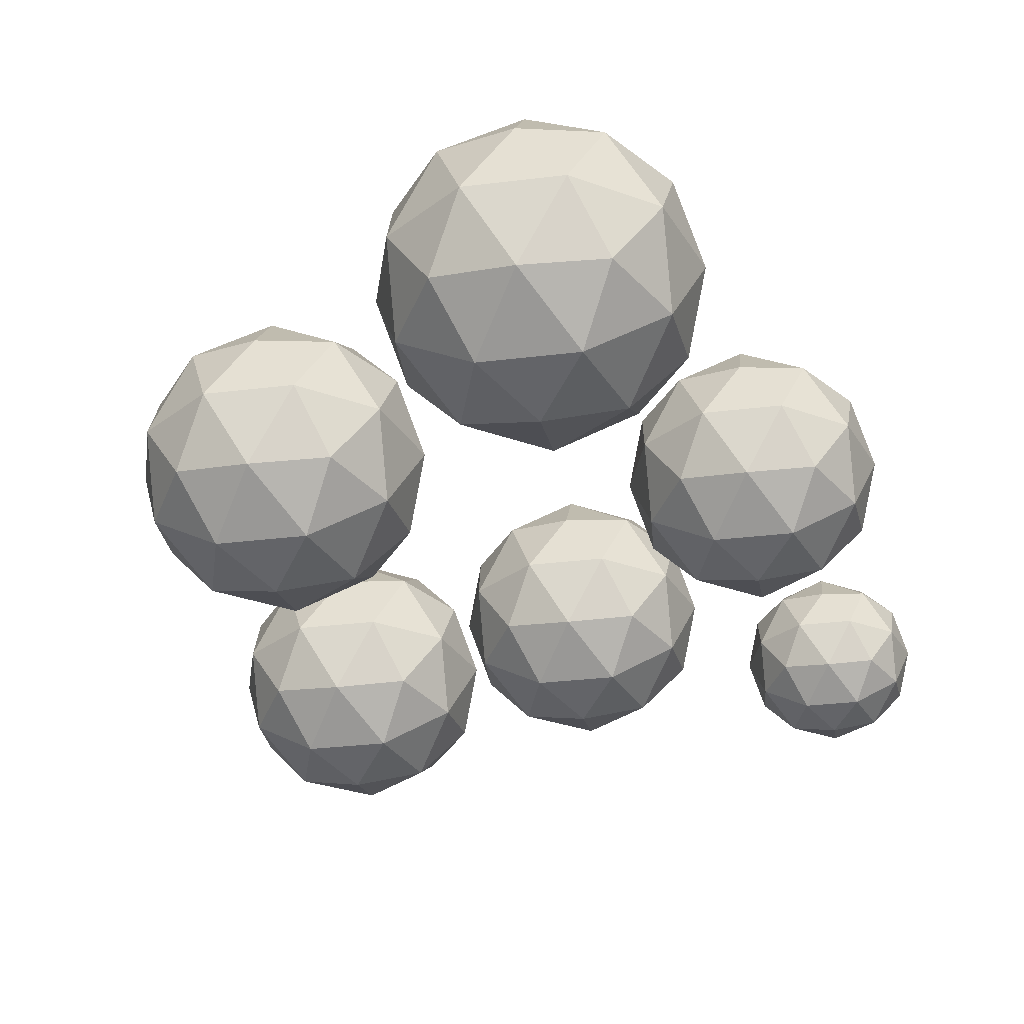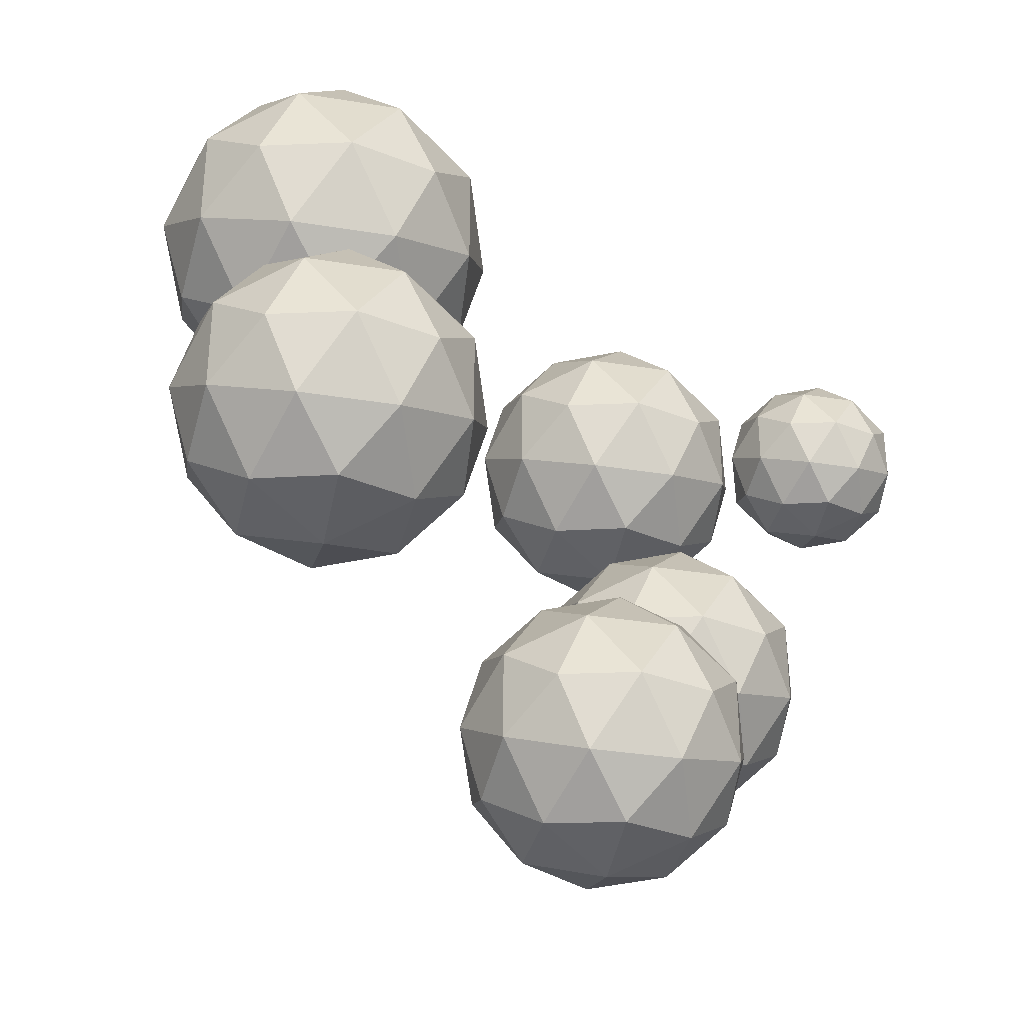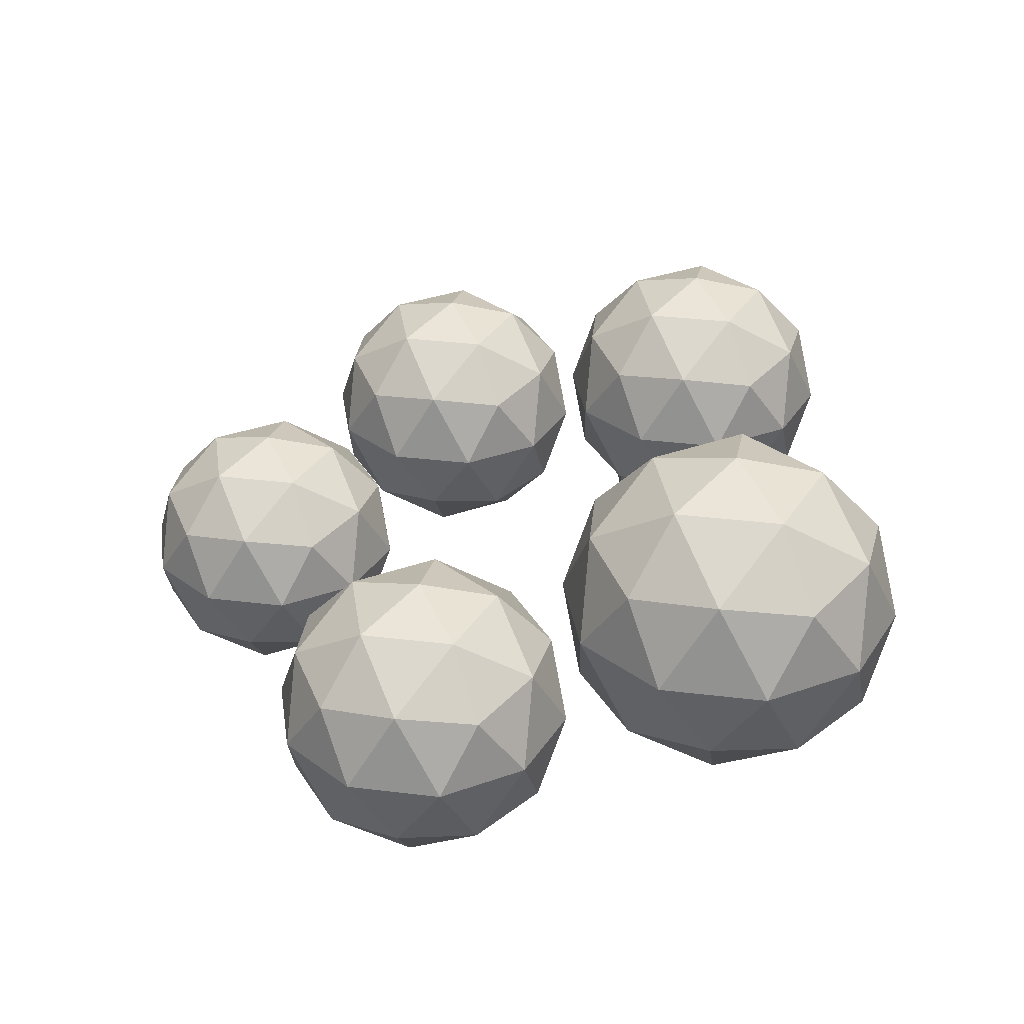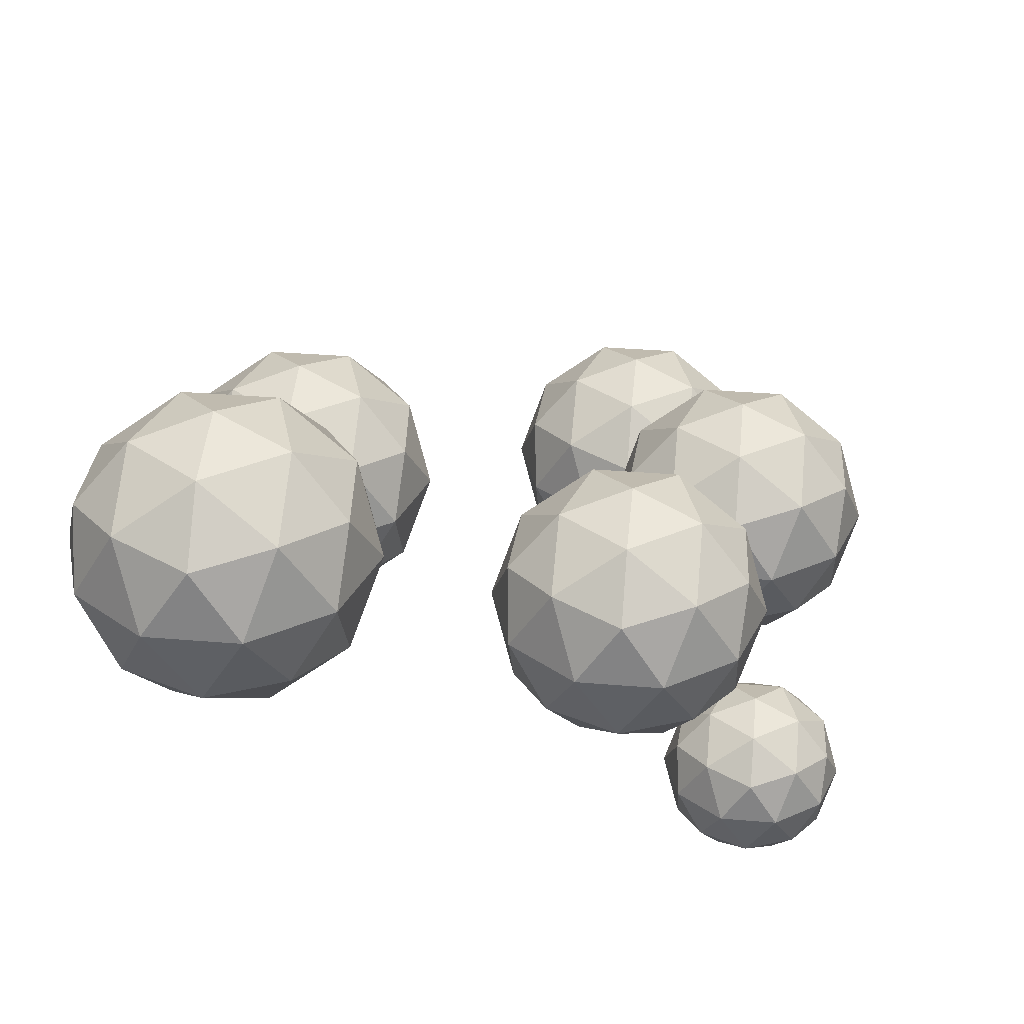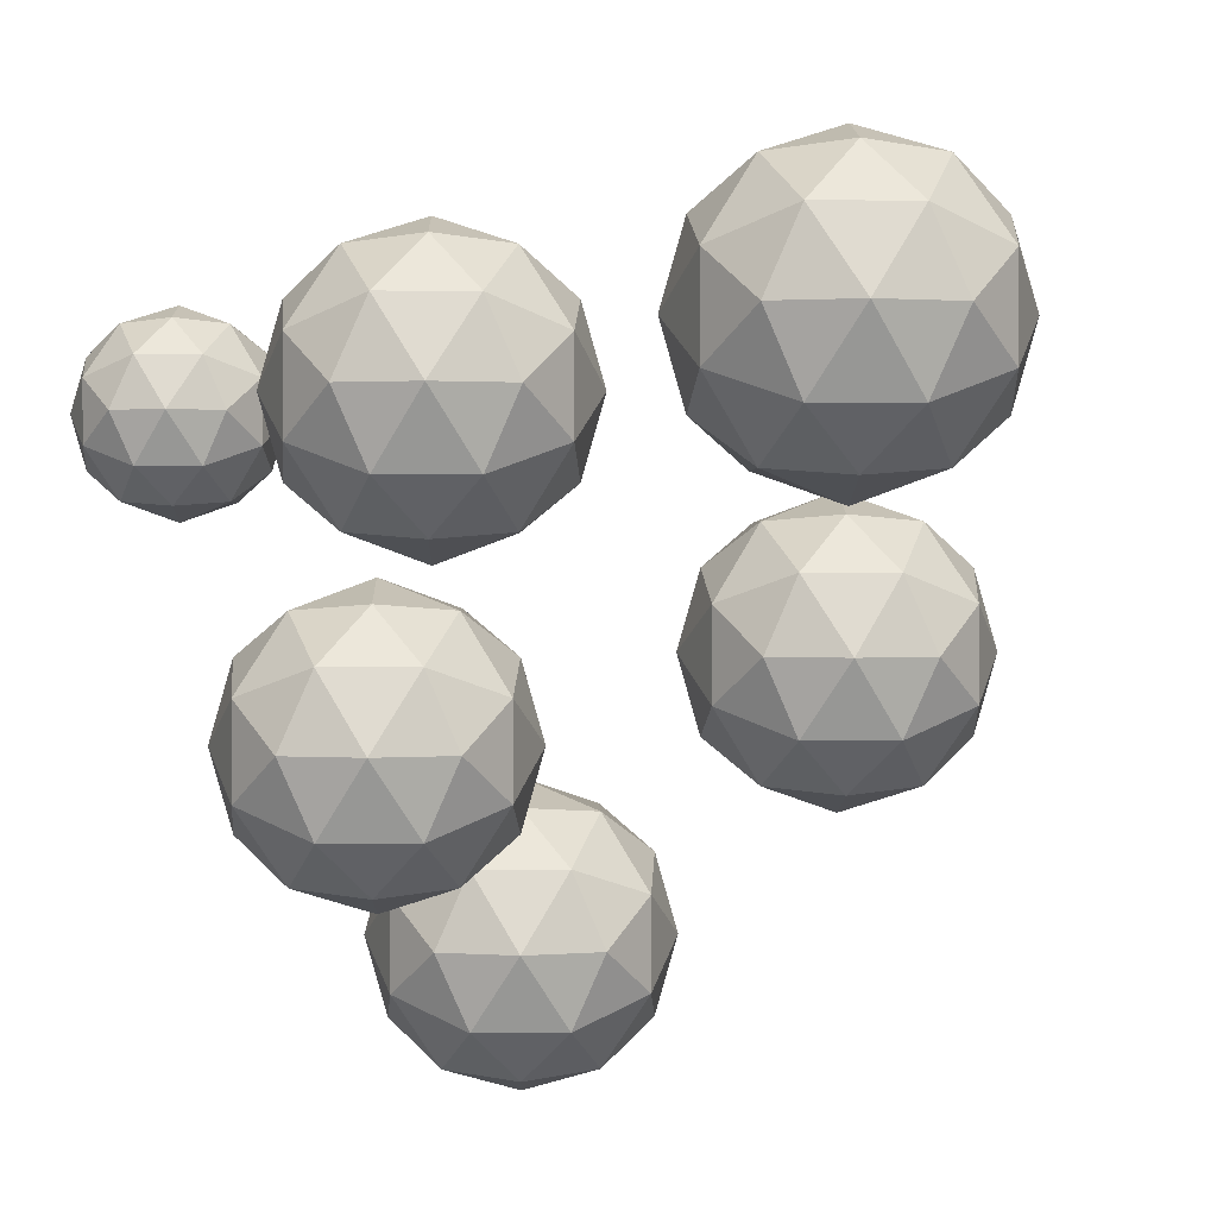
<metadata>
{"format":"obj","ext":"obj","renderer":"f3d","projection":"perspective","resolution":1024,"background":"white","views":[{"elev":-32.6,"azim":-44.5,"up":"+Y"},{"elev":-33.5,"azim":-44.3,"up":"+Z"},{"elev":32.9,"azim":-80.4,"up":"+Y"},{"elev":35.1,"azim":24.3,"up":"+Y"},{"elev":1.1,"azim":146.9,"up":"+Z"}]}
</metadata>
<code>
o Icosphere_Icosphere.001
v 1.919 5.762 0.7153
v 3.082 6.651 1.561
v 1.474 6.651 2.083
v 0.4802 6.651 0.7153
v 1.474 6.651 -0.6526
v 3.082 6.651 -0.1301
v 2.363 8.089 2.083
v 0.7549 8.089 1.561
v 0.7549 8.089 -0.1301
v 2.363 8.089 -0.6526
v 3.357 8.089 0.7153
v 1.919 8.978 0.7153
v 1.657 6.002 1.519
v 2.602 6.002 1.212
v 2.341 6.525 2.016
v 3.286 6.525 0.7153
v 2.602 6.002 0.2184
v 1.073 6.002 0.7153
v 0.8118 6.525 1.519
v 1.657 6.002 -0.08873
v 0.8118 6.525 -0.08873
v 2.341 6.525 -0.5857
v 3.448 7.37 1.212
v 3.448 7.37 0.2184
v 1.919 7.37 2.323
v 2.864 7.37 2.016
v 0.3891 7.37 1.212
v 0.9733 7.37 2.016
v 0.9733 7.37 -0.5857
v 0.3891 7.37 0.2184
v 2.864 7.37 -0.5857
v 1.919 7.37 -0.8928
v 3.025 8.216 1.519
v 1.496 8.216 2.016
v 0.5506 8.216 0.7153
v 1.496 8.216 -0.5857
v 3.025 8.216 -0.08873
v 2.18 8.738 1.519
v 2.764 8.738 0.7153
v 1.235 8.738 1.212
v 1.235 8.738 0.2184
v 2.18 8.738 -0.08873
v 3.489 4.253 0.5431
v 4.236 4.824 1.086
v 3.203 4.824 1.421
v 2.565 4.824 0.5431
v 3.203 4.824 -0.3352
v 4.236 4.824 0.000311
v 3.774 5.747 1.421
v 2.742 5.747 1.086
v 2.742 5.747 0.000311
v 3.774 5.747 -0.3352
v 4.412 5.747 0.5431
v 3.489 6.318 0.5431
v 3.321 4.407 1.059
v 3.928 4.407 0.8622
v 3.76 4.743 1.378
v 4.367 4.743 0.5431
v 3.928 4.407 0.2241
v 2.946 4.407 0.5431
v 2.778 4.743 1.059
v 3.321 4.407 0.02688
v 2.778 4.743 0.02688
v 3.76 4.743 -0.2922
v 4.471 5.286 0.8622
v 4.471 5.286 0.2241
v 3.489 5.286 1.576
v 4.096 5.286 1.378
v 2.507 5.286 0.8622
v 2.882 5.286 1.378
v 2.882 5.286 -0.2922
v 2.507 5.286 0.2241
v 4.096 5.286 -0.2922
v 3.489 5.286 -0.4894
v 4.199 5.828 1.059
v 3.217 5.828 1.378
v 2.61 5.828 0.5431
v 3.217 5.828 -0.2922
v 4.199 5.828 0.02688
v 3.656 6.164 1.059
v 4.031 6.164 0.5431
v 3.049 6.164 0.8622
v 3.049 6.164 0.2241
v 3.656 6.164 0.02688
v -0.1056 4.039 -4.628
v 1.042 4.916 -3.794
v -0.5441 4.916 -3.278
v -1.525 4.916 -4.628
v -0.5441 4.916 -5.977
v 1.042 4.916 -5.462
v 0.3329 6.336 -3.278
v -1.254 6.336 -3.794
v -1.254 6.336 -5.462
v 0.3329 6.336 -5.977
v 1.314 6.336 -4.628
v -0.1056 7.213 -4.628
v -0.3633 4.276 -3.834
v 0.5692 4.276 -4.137
v 0.3115 4.792 -3.344
v 1.244 4.792 -4.628
v 0.5692 4.276 -5.118
v -0.9397 4.276 -4.628
v -1.197 4.792 -3.834
v -0.3633 4.276 -5.421
v -1.197 4.792 -5.421
v 0.3115 4.792 -5.911
v 1.403 5.626 -4.137
v 1.403 5.626 -5.118
v -0.1056 5.626 -3.041
v 0.827 5.626 -3.344
v -1.615 5.626 -4.137
v -1.038 5.626 -3.344
v -1.038 5.626 -5.911
v -1.615 5.626 -5.118
v 0.827 5.626 -5.911
v -0.1056 5.626 -6.214
v 0.9863 6.46 -3.834
v -0.5226 6.46 -3.344
v -1.455 6.46 -4.628
v -0.5226 6.46 -5.911
v 0.9863 6.46 -5.421
v 0.1522 6.976 -3.834
v 0.7285 6.976 -4.628
v -0.7804 6.976 -4.137
v -0.7804 6.976 -5.118
v 0.1522 6.976 -5.421
v 2.104 5.067 -2.587
v 3.251 5.943 -1.754
v 1.666 5.943 -1.24
v 0.6872 5.943 -2.587
v 1.666 5.943 -3.935
v 3.251 5.943 -3.42
v 2.542 7.36 -1.24
v 0.9578 7.36 -1.754
v 0.9578 7.36 -3.42
v 2.542 7.36 -3.935
v 3.521 7.36 -2.587
v 2.104 8.236 -2.587
v 1.847 5.304 -1.795
v 2.778 5.304 -2.098
v 2.521 5.819 -1.306
v 3.452 5.819 -2.587
v 2.778 5.304 -3.077
v 1.271 5.304 -2.587
v 1.014 5.819 -1.795
v 1.847 5.304 -3.379
v 1.014 5.819 -3.379
v 2.521 5.819 -3.869
v 3.611 6.652 -2.098
v 3.611 6.652 -3.077
v 2.104 6.652 -1.003
v 3.035 6.652 -1.306
v 0.5975 6.652 -2.098
v 1.173 6.652 -1.306
v 1.173 6.652 -3.869
v 0.5975 6.652 -3.077
v 3.035 6.652 -3.869
v 2.104 6.652 -4.172
v 3.195 7.485 -1.795
v 1.688 7.485 -1.306
v 0.7566 7.485 -2.587
v 1.688 7.485 -3.869
v 3.195 7.485 -3.379
v 2.362 7.999 -1.795
v 2.937 7.999 -2.587
v 1.43 7.999 -2.098
v 1.43 7.999 -3.077
v 2.362 7.999 -3.379
v -2.954 5.39 1.634
v -1.554 6.459 2.651
v -3.489 6.459 3.28
v -4.685 6.46 1.634
v -3.489 6.459 -0.01184
v -1.554 6.459 0.6169
v -2.419 8.19 3.28
v -4.354 8.19 2.651
v -4.354 8.19 0.6169
v -2.419 8.19 -0.01184
v -1.223 8.19 1.634
v -2.954 9.26 1.634
v -3.268 5.679 2.602
v -2.131 5.679 2.232
v -2.445 6.308 3.2
v -1.308 6.308 1.634
v -2.131 5.679 1.036
v -3.971 5.679 1.634
v -4.286 6.308 2.602
v -3.268 5.679 0.6667
v -4.286 6.308 0.6667
v -2.445 6.308 0.06873
v -1.114 7.325 2.232
v -1.114 7.325 1.036
v -2.954 7.325 3.569
v -1.817 7.325 3.2
v -4.794 7.325 2.232
v -4.091 7.325 3.2
v -4.091 7.325 0.06872
v -4.794 7.325 1.036
v -1.817 7.325 0.06872
v -2.954 7.325 -0.3008
v -1.622 8.342 2.602
v -3.463 8.342 3.2
v -4.6 8.342 1.634
v -3.463 8.342 0.06873
v -1.622 8.342 0.6667
v -2.64 8.971 2.602
v -1.937 8.971 1.634
v -3.777 8.971 2.232
v -3.777 8.971 1.036
v -2.64 8.971 0.6667
v -3.818 4.298 -1.833
v -2.575 5.248 -0.93
v -4.293 5.248 -0.3718
v -5.354 5.248 -1.833
v -4.293 5.248 -3.295
v -2.575 5.248 -2.737
v -3.343 6.784 -0.3718
v -5.061 6.784 -0.93
v -5.061 6.784 -2.737
v -3.343 6.784 -3.295
v -2.281 6.784 -1.833
v -3.818 7.734 -1.833
v -4.097 4.554 -0.9743
v -3.087 4.554 -1.302
v -3.366 5.113 -0.4433
v -2.356 5.113 -1.833
v -3.087 4.554 -2.364
v -4.721 4.554 -1.833
v -5 5.113 -0.9743
v -4.097 4.554 -2.692
v -5 5.113 -2.692
v -3.366 5.113 -3.223
v -2.184 6.016 -1.302
v -2.184 6.016 -2.364
v -3.818 6.016 -0.1152
v -2.808 6.016 -0.4433
v -5.452 6.016 -1.302
v -4.828 6.016 -0.4433
v -4.828 6.016 -3.223
v -5.452 6.016 -2.364
v -2.808 6.016 -3.223
v -3.818 6.016 -3.551
v -2.635 6.919 -0.9743
v -4.269 6.919 -0.4433
v -5.279 6.919 -1.833
v -4.269 6.919 -3.223
v -2.635 6.919 -2.692
v -3.539 7.477 -0.9743
v -2.914 7.477 -1.833
v -4.549 7.477 -1.302
v -4.549 7.477 -2.364
v -3.539 7.477 -2.692
f 1 14 13
f 2 14 16
f 1 13 18
f 1 18 20
f 1 20 17
f 2 16 23
f 3 15 25
f 4 19 27
f 5 21 29
f 6 22 31
f 2 23 26
f 3 25 28
f 4 27 30
f 5 29 32
f 6 31 24
f 7 33 38
f 8 34 40
f 9 35 41
f 10 36 42
f 11 37 39
f 39 42 12
f 39 37 42
f 37 10 42
f 42 41 12
f 42 36 41
f 36 9 41
f 41 40 12
f 41 35 40
f 35 8 40
f 40 38 12
f 40 34 38
f 34 7 38
f 38 39 12
f 38 33 39
f 33 11 39
f 24 37 11
f 24 31 37
f 31 10 37
f 32 36 10
f 32 29 36
f 29 9 36
f 30 35 9
f 30 27 35
f 27 8 35
f 28 34 8
f 28 25 34
f 25 7 34
f 26 33 7
f 26 23 33
f 23 11 33
f 31 32 10
f 31 22 32
f 22 5 32
f 29 30 9
f 29 21 30
f 21 4 30
f 27 28 8
f 27 19 28
f 19 3 28
f 25 26 7
f 25 15 26
f 15 2 26
f 23 24 11
f 23 16 24
f 16 6 24
f 17 22 6
f 17 20 22
f 20 5 22
f 20 21 5
f 20 18 21
f 18 4 21
f 18 19 4
f 18 13 19
f 13 3 19
f 16 17 6
f 16 14 17
f 14 1 17
f 13 15 3
f 13 14 15
f 14 2 15
f 43 56 55
f 44 56 58
f 43 55 60
f 43 60 62
f 43 62 59
f 44 58 65
f 45 57 67
f 46 61 69
f 47 63 71
f 48 64 73
f 44 65 68
f 45 67 70
f 46 69 72
f 47 71 74
f 48 73 66
f 49 75 80
f 50 76 82
f 51 77 83
f 52 78 84
f 53 79 81
f 81 84 54
f 81 79 84
f 79 52 84
f 84 83 54
f 84 78 83
f 78 51 83
f 83 82 54
f 83 77 82
f 77 50 82
f 82 80 54
f 82 76 80
f 76 49 80
f 80 81 54
f 80 75 81
f 75 53 81
f 66 79 53
f 66 73 79
f 73 52 79
f 74 78 52
f 74 71 78
f 71 51 78
f 72 77 51
f 72 69 77
f 69 50 77
f 70 76 50
f 70 67 76
f 67 49 76
f 68 75 49
f 68 65 75
f 65 53 75
f 73 74 52
f 73 64 74
f 64 47 74
f 71 72 51
f 71 63 72
f 63 46 72
f 69 70 50
f 69 61 70
f 61 45 70
f 67 68 49
f 67 57 68
f 57 44 68
f 65 66 53
f 65 58 66
f 58 48 66
f 59 64 48
f 59 62 64
f 62 47 64
f 62 63 47
f 62 60 63
f 60 46 63
f 60 61 46
f 60 55 61
f 55 45 61
f 58 59 48
f 58 56 59
f 56 43 59
f 55 57 45
f 55 56 57
f 56 44 57
f 85 98 97
f 86 98 100
f 85 97 102
f 85 102 104
f 85 104 101
f 86 100 107
f 87 99 109
f 88 103 111
f 89 105 113
f 90 106 115
f 86 107 110
f 87 109 112
f 88 111 114
f 89 113 116
f 90 115 108
f 91 117 122
f 92 118 124
f 93 119 125
f 94 120 126
f 95 121 123
f 123 126 96
f 123 121 126
f 121 94 126
f 126 125 96
f 126 120 125
f 120 93 125
f 125 124 96
f 125 119 124
f 119 92 124
f 124 122 96
f 124 118 122
f 118 91 122
f 122 123 96
f 122 117 123
f 117 95 123
f 108 121 95
f 108 115 121
f 115 94 121
f 116 120 94
f 116 113 120
f 113 93 120
f 114 119 93
f 114 111 119
f 111 92 119
f 112 118 92
f 112 109 118
f 109 91 118
f 110 117 91
f 110 107 117
f 107 95 117
f 115 116 94
f 115 106 116
f 106 89 116
f 113 114 93
f 113 105 114
f 105 88 114
f 111 112 92
f 111 103 112
f 103 87 112
f 109 110 91
f 109 99 110
f 99 86 110
f 107 108 95
f 107 100 108
f 100 90 108
f 101 106 90
f 101 104 106
f 104 89 106
f 104 105 89
f 104 102 105
f 102 88 105
f 102 103 88
f 102 97 103
f 97 87 103
f 100 101 90
f 100 98 101
f 98 85 101
f 97 99 87
f 97 98 99
f 98 86 99
f 127 140 139
f 128 140 142
f 127 139 144
f 127 144 146
f 127 146 143
f 128 142 149
f 129 141 151
f 130 145 153
f 131 147 155
f 132 148 157
f 128 149 152
f 129 151 154
f 130 153 156
f 131 155 158
f 132 157 150
f 133 159 164
f 134 160 166
f 135 161 167
f 136 162 168
f 137 163 165
f 165 168 138
f 165 163 168
f 163 136 168
f 168 167 138
f 168 162 167
f 162 135 167
f 167 166 138
f 167 161 166
f 161 134 166
f 166 164 138
f 166 160 164
f 160 133 164
f 164 165 138
f 164 159 165
f 159 137 165
f 150 163 137
f 150 157 163
f 157 136 163
f 158 162 136
f 158 155 162
f 155 135 162
f 156 161 135
f 156 153 161
f 153 134 161
f 154 160 134
f 154 151 160
f 151 133 160
f 152 159 133
f 152 149 159
f 149 137 159
f 157 158 136
f 157 148 158
f 148 131 158
f 155 156 135
f 155 147 156
f 147 130 156
f 153 154 134
f 153 145 154
f 145 129 154
f 151 152 133
f 151 141 152
f 141 128 152
f 149 150 137
f 149 142 150
f 142 132 150
f 143 148 132
f 143 146 148
f 146 131 148
f 146 147 131
f 146 144 147
f 144 130 147
f 144 145 130
f 144 139 145
f 139 129 145
f 142 143 132
f 142 140 143
f 140 127 143
f 139 141 129
f 139 140 141
f 140 128 141
f 169 182 181
f 170 182 184
f 169 181 186
f 169 186 188
f 169 188 185
f 170 184 191
f 171 183 193
f 172 187 195
f 173 189 197
f 174 190 199
f 170 191 194
f 171 193 196
f 172 195 198
f 173 197 200
f 174 199 192
f 175 201 206
f 176 202 208
f 177 203 209
f 178 204 210
f 179 205 207
f 207 210 180
f 207 205 210
f 205 178 210
f 210 209 180
f 210 204 209
f 204 177 209
f 209 208 180
f 209 203 208
f 203 176 208
f 208 206 180
f 208 202 206
f 202 175 206
f 206 207 180
f 206 201 207
f 201 179 207
f 192 205 179
f 192 199 205
f 199 178 205
f 200 204 178
f 200 197 204
f 197 177 204
f 198 203 177
f 198 195 203
f 195 176 203
f 196 202 176
f 196 193 202
f 193 175 202
f 194 201 175
f 194 191 201
f 191 179 201
f 199 200 178
f 199 190 200
f 190 173 200
f 197 198 177
f 197 189 198
f 189 172 198
f 195 196 176
f 195 187 196
f 187 171 196
f 193 194 175
f 193 183 194
f 183 170 194
f 191 192 179
f 191 184 192
f 184 174 192
f 185 190 174
f 185 188 190
f 188 173 190
f 188 189 173
f 188 186 189
f 186 172 189
f 186 187 172
f 186 181 187
f 181 171 187
f 184 185 174
f 184 182 185
f 182 169 185
f 181 183 171
f 181 182 183
f 182 170 183
f 211 224 223
f 212 224 226
f 211 223 228
f 211 228 230
f 211 230 227
f 212 226 233
f 213 225 235
f 214 229 237
f 215 231 239
f 216 232 241
f 212 233 236
f 213 235 238
f 214 237 240
f 215 239 242
f 216 241 234
f 217 243 248
f 218 244 250
f 219 245 251
f 220 246 252
f 221 247 249
f 249 252 222
f 249 247 252
f 247 220 252
f 252 251 222
f 252 246 251
f 246 219 251
f 251 250 222
f 251 245 250
f 245 218 250
f 250 248 222
f 250 244 248
f 244 217 248
f 248 249 222
f 248 243 249
f 243 221 249
f 234 247 221
f 234 241 247
f 241 220 247
f 242 246 220
f 242 239 246
f 239 219 246
f 240 245 219
f 240 237 245
f 237 218 245
f 238 244 218
f 238 235 244
f 235 217 244
f 236 243 217
f 236 233 243
f 233 221 243
f 241 242 220
f 241 232 242
f 232 215 242
f 239 240 219
f 239 231 240
f 231 214 240
f 237 238 218
f 237 229 238
f 229 213 238
f 235 236 217
f 235 225 236
f 225 212 236
f 233 234 221
f 233 226 234
f 226 216 234
f 227 232 216
f 227 230 232
f 230 215 232
f 230 231 215
f 230 228 231
f 228 214 231
f 228 229 214
f 228 223 229
f 223 213 229
f 226 227 216
f 226 224 227
f 224 211 227
f 223 225 213
f 223 224 225
f 224 212 225

</code>
